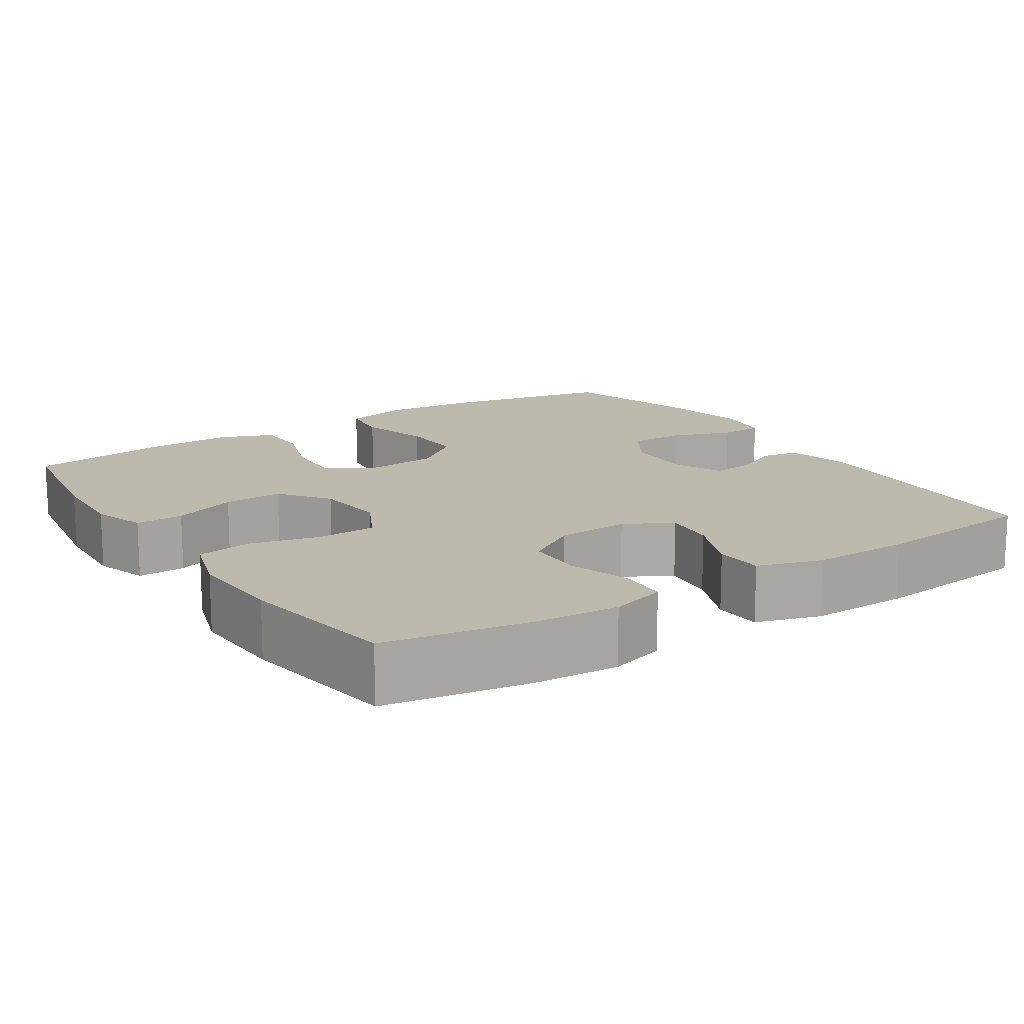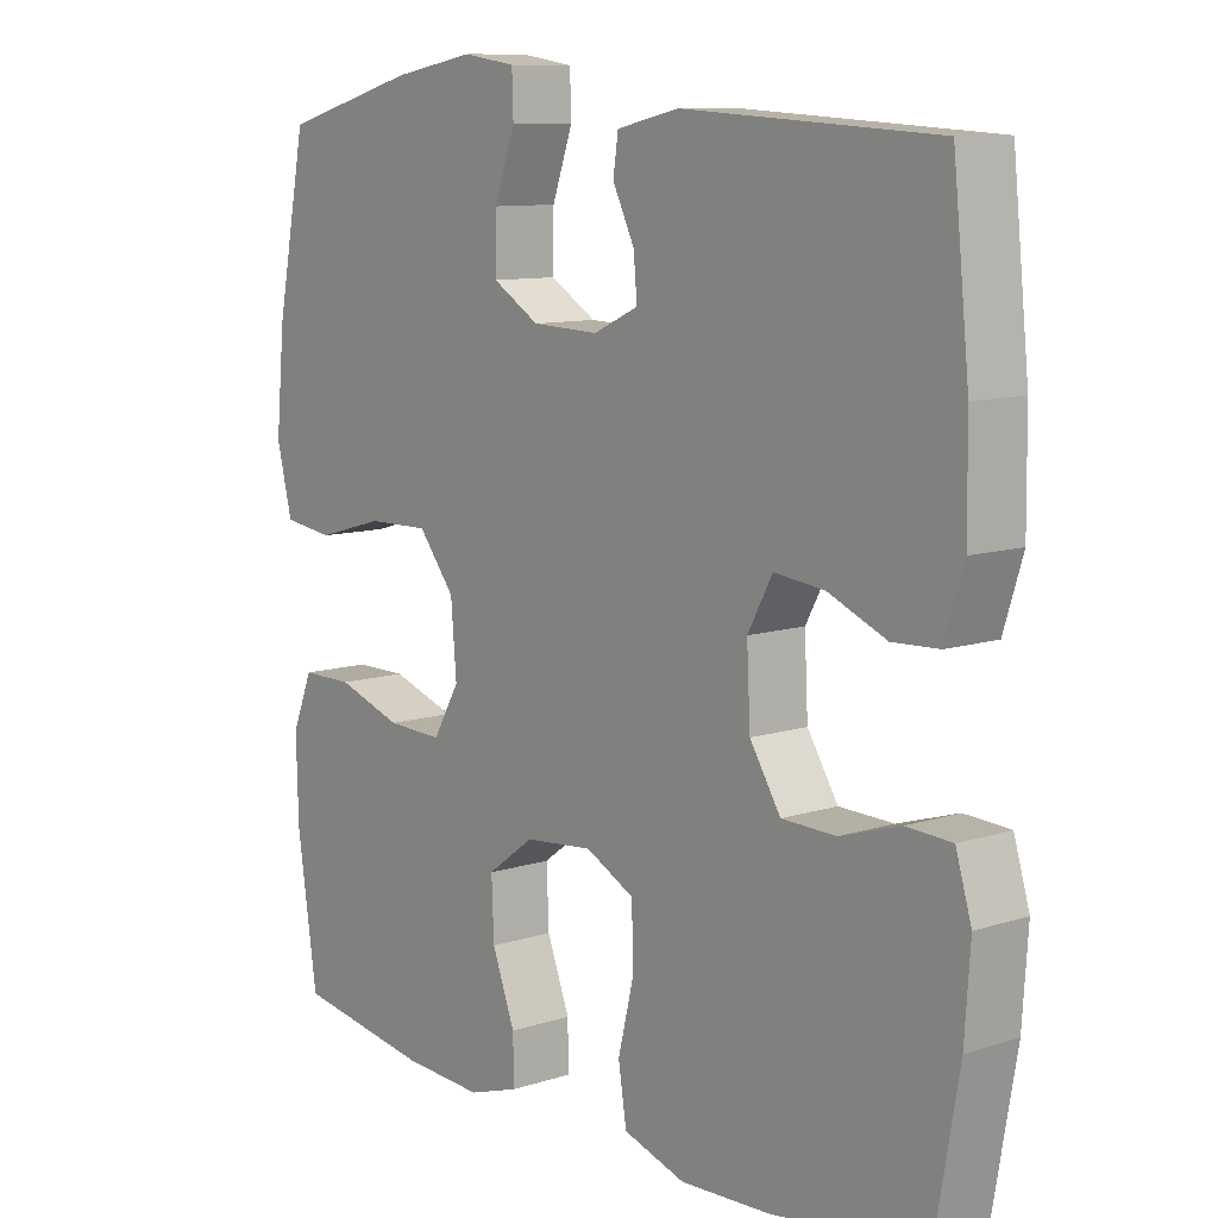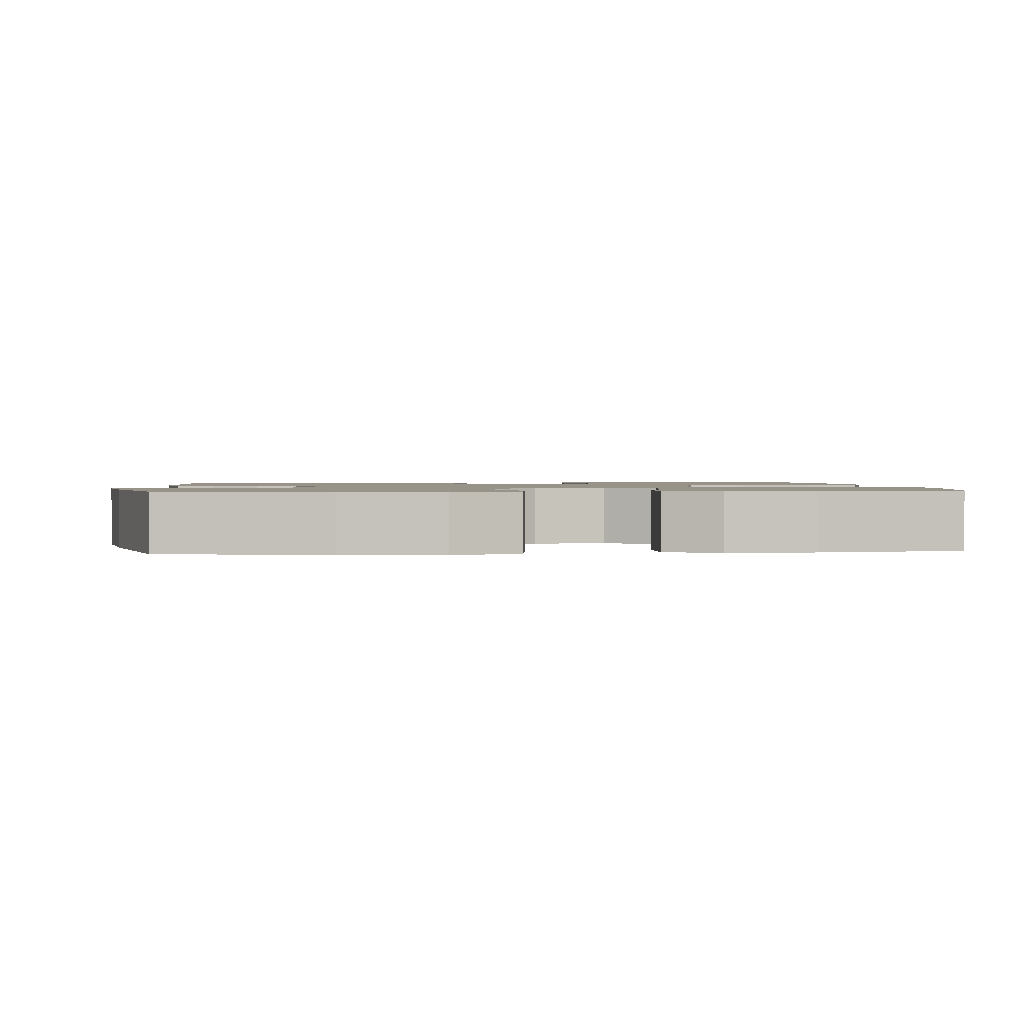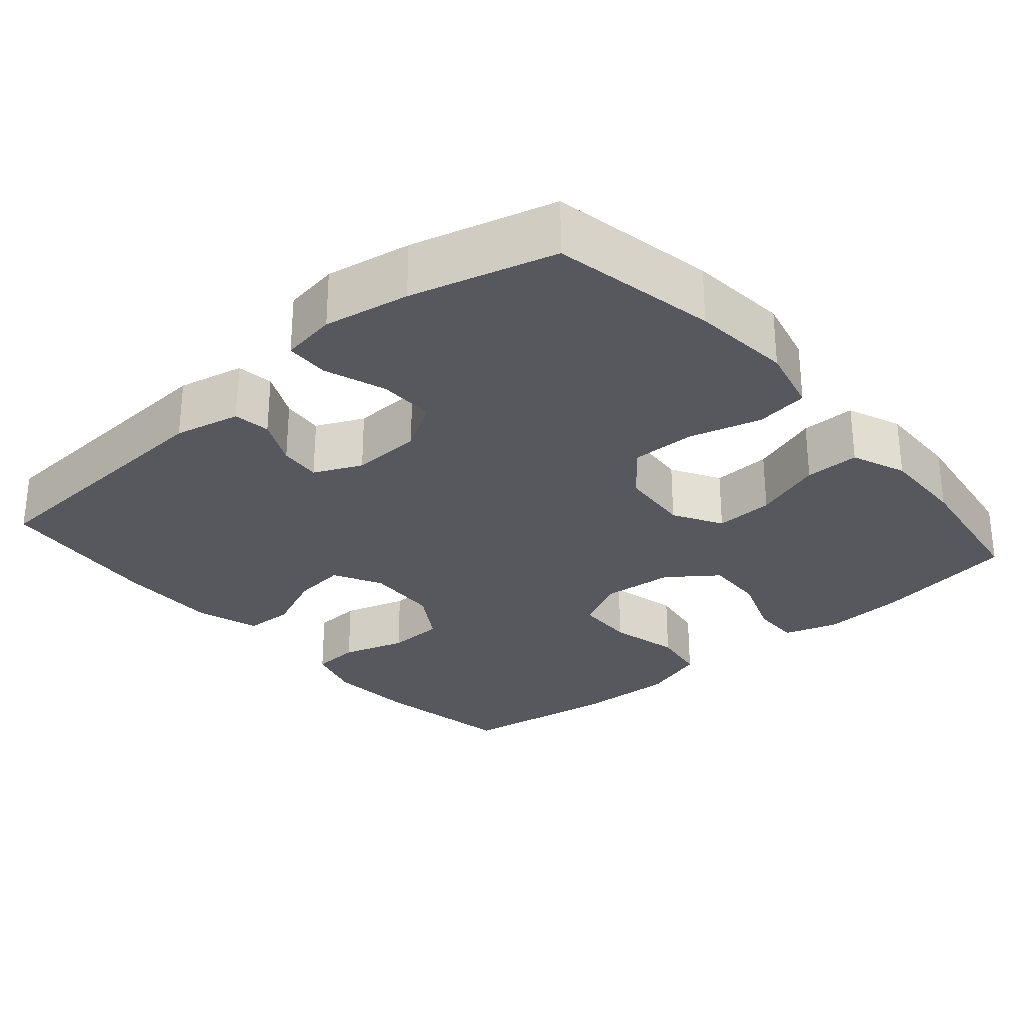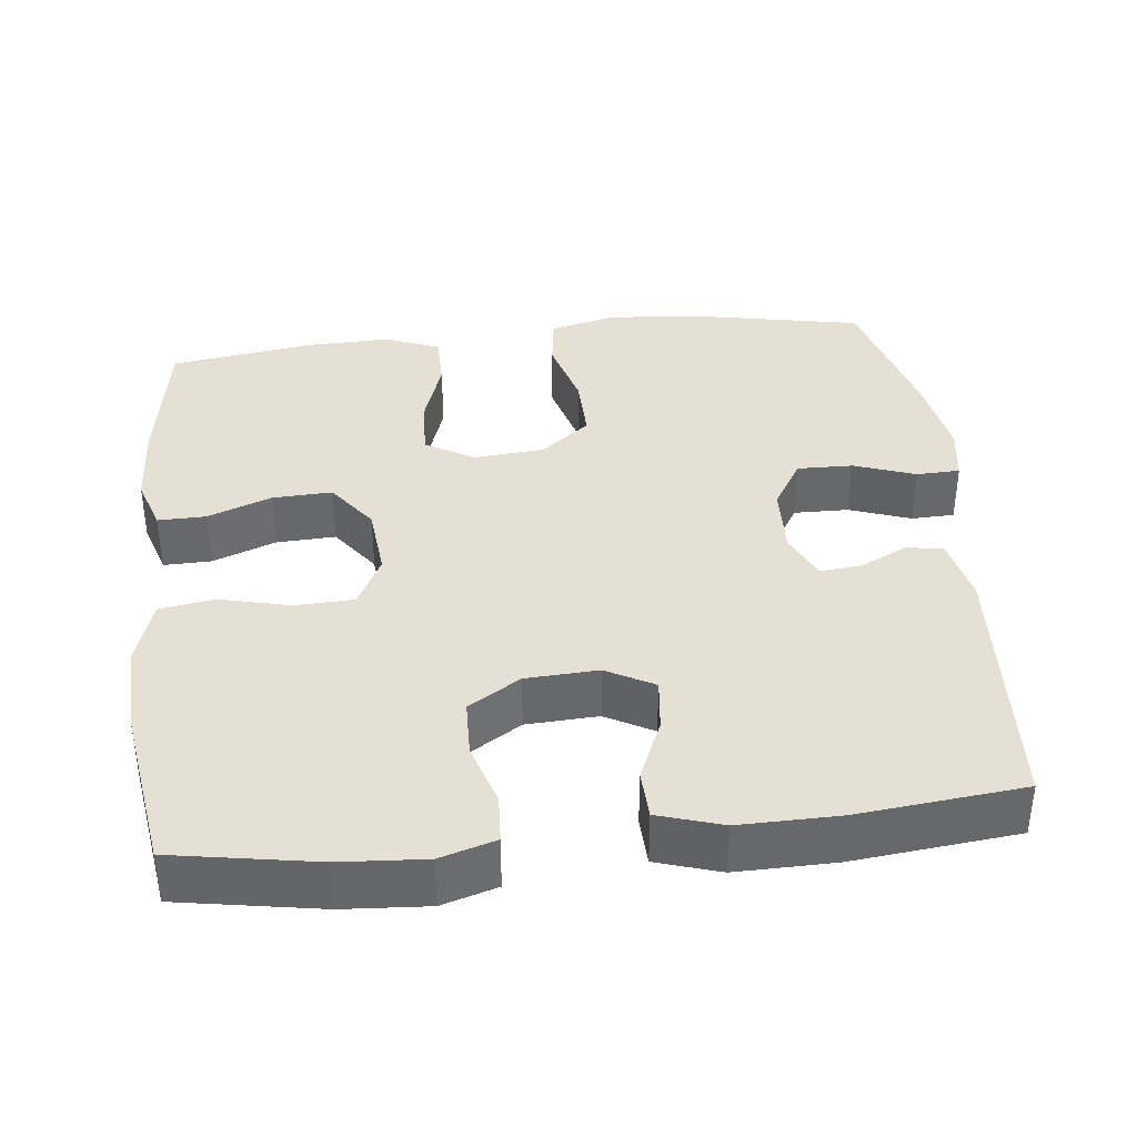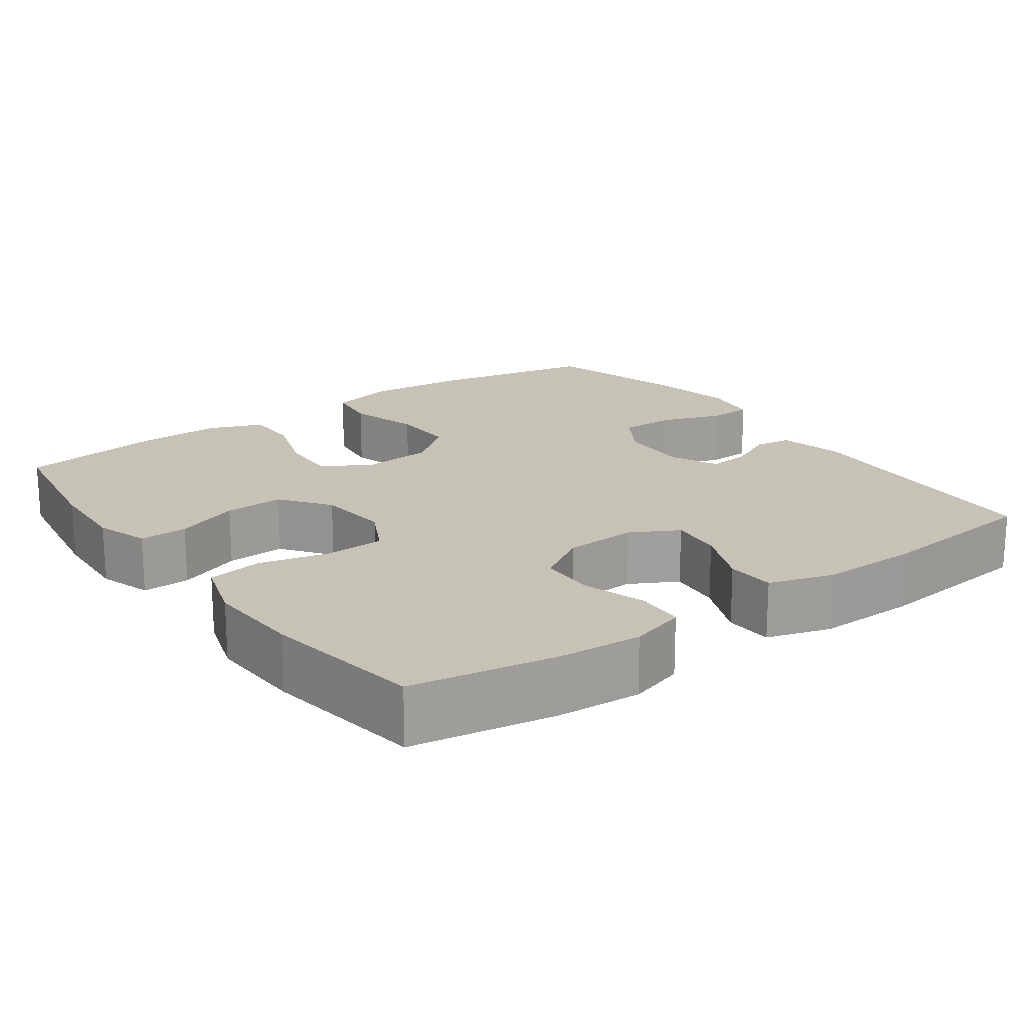
<metadata>
{"format":"obj","ext":"obj","renderer":"f3d","projection":"perspective","resolution":1024,"background":"white","views":[{"elev":15.0,"azim":-123.3,"up":"+Y"},{"elev":10.0,"azim":-129.5,"up":"+Z"},{"elev":1.4,"azim":84.7,"up":"+Y"},{"elev":-28.9,"azim":40.9,"up":"+Y"},{"elev":38.1,"azim":-96.3,"up":"+Y"},{"elev":18.9,"azim":-125.9,"up":"+Y"}]}
</metadata>
<code>
o path6854
v 0.5246 0.0375 -0.3159
v 0.5277 0.0375 -0.2009
v 0.4984 0.0375 -0.1276
v 0.4249 0.0375 -0.1276
v 0.3317 0.0375 -0.1591
v 0.2524 0.0375 -0.1621
v 0.2147 0.0375 -0.09645
v 0.2226 0.0375 -0.001183
v 0.2742 0.0375 0.06486
v 0.3624 0.0375 0.06306
v 0.4589 0.0375 0.03577
v 0.5302 0.0375 0.04558
v 0.5523 0.0375 0.1354
v 0.5397 0.0375 0.2697
v 0.4962 0.0375 0.4924
v 0.3018 0.0375 0.5459
v 0.1859 0.0375 0.5668
v 0.1112 0.0375 0.5553
v 0.1093 0.0375 0.4964
v 0.1387 0.0375 0.4132
v 0.1401 0.0375 0.3381
v 0.07371 0.0375 0.2975
v -0.0211 0.0375 0.2939
v -0.08523 0.0375 0.3236
v -0.08007 0.0375 0.3799
v -0.0491 0.0375 0.4439
v -0.05629 0.0375 0.4938
v -0.1456 0.0375 0.5137
v -0.5055 0.0375 0.4924
v -0.5289 0.0375 0.2674
v -0.5304 0.0375 0.1332
v -0.5034 0.0375 0.04639
v -0.4377 0.0375 0.04369
v -0.3545 0.0375 0.07941
v -0.2833 0.0375 0.08734
v -0.2482 0.0375 0.02247
v -0.2532 0.0375 -0.07564
v -0.2972 0.0375 -0.1462
v -0.3742 0.0375 -0.1485
v -0.4597 0.0375 -0.1217
v -0.5242 0.0375 -0.1253
v -0.5466 0.0375 -0.2004
v -0.5388 0.0375 -0.316
v -0.5055 0.0375 -0.5096
v -0.2893 0.0375 -0.5423
v -0.1585 0.0375 -0.5478
v -0.07012 0.0375 -0.5194
v -0.05829 0.0375 -0.4446
v -0.08134 0.0375 -0.3495
v -0.07853 0.0375 -0.2696
v -0.009094 0.0375 -0.2336
v 0.08819 0.0375 -0.243
v 0.1546 0.0375 -0.2925
v 0.1512 0.0375 -0.3728
v 0.1187 0.0375 -0.4596
v 0.1175 0.0375 -0.5247
v 0.1896 0.0375 -0.548
v 0.3037 0.0375 -0.5412
v 0.4962 0.0375 -0.5096
v 0.5246 -0.0375 -0.3159
v 0.5277 -0.0375 -0.2009
v 0.4984 -0.0375 -0.1276
v 0.4249 -0.0375 -0.1276
v 0.3317 -0.0375 -0.1591
v 0.2524 -0.0375 -0.1621
v 0.2147 -0.0375 -0.09645
v 0.2226 -0.0375 -0.001183
v 0.2742 -0.0375 0.06486
v 0.3624 -0.0375 0.06306
v 0.4589 -0.0375 0.03577
v 0.5302 -0.0375 0.04558
v 0.5523 -0.0375 0.1354
v 0.5397 -0.0375 0.2697
v 0.4962 -0.0375 0.4924
v 0.3018 -0.0375 0.5459
v 0.1859 -0.0375 0.5668
v 0.1112 -0.0375 0.5553
v 0.1093 -0.0375 0.4964
v 0.1387 -0.0375 0.4132
v 0.1401 -0.0375 0.3381
v 0.07371 -0.0375 0.2975
v -0.0211 -0.0375 0.2939
v -0.08523 -0.0375 0.3236
v -0.08007 -0.0375 0.3799
v -0.0491 -0.0375 0.4439
v -0.05629 -0.0375 0.4938
v -0.1456 -0.0375 0.5137
v -0.5055 -0.0375 0.4924
v -0.5289 -0.0375 0.2674
v -0.5304 -0.0375 0.1332
v -0.5034 -0.0375 0.04639
v -0.4377 -0.0375 0.04369
v -0.3545 -0.0375 0.07941
v -0.2833 -0.0375 0.08734
v -0.2482 -0.0375 0.02247
v -0.2532 -0.0375 -0.07564
v -0.2972 -0.0375 -0.1462
v -0.3742 -0.0375 -0.1485
v -0.4597 -0.0375 -0.1217
v -0.5242 -0.0375 -0.1253
v -0.5466 -0.0375 -0.2004
v -0.5388 -0.0375 -0.316
v -0.5055 -0.0375 -0.5096
v -0.2893 -0.0375 -0.5423
v -0.1585 -0.0375 -0.5478
v -0.07012 -0.0375 -0.5194
v -0.05829 -0.0375 -0.4446
v -0.08134 -0.0375 -0.3495
v -0.07853 -0.0375 -0.2696
v -0.009094 -0.0375 -0.2336
v 0.08819 -0.0375 -0.243
v 0.1546 -0.0375 -0.2925
v 0.1512 -0.0375 -0.3728
v 0.1187 -0.0375 -0.4596
v 0.1175 -0.0375 -0.5247
v 0.1896 -0.0375 -0.548
v 0.3037 -0.0375 -0.5412
v 0.4962 -0.0375 -0.5096
v 0.5302 0.0375 0.04558
v 0.5302 0.0375 0.04558
v 0.5523 0.0375 0.1354
v 0.5397 0.0375 0.2697
v 0.4589 0.0375 0.03577
v 0.5246 0.0375 -0.3159
v 0.5277 0.0375 -0.2009
v 0.4984 0.0375 -0.1276
v 0.4984 0.0375 -0.1276
v 0.4962 0.0375 0.4924
v 0.4962 0.0375 0.4924
v 0.4962 0.0375 -0.5096
v 0.4962 0.0375 -0.5096
v 0.4249 0.0375 -0.1276
v 0.3624 0.0375 0.06306
v 0.3317 0.0375 -0.1591
v 0.3037 0.0375 -0.5412
v 0.3018 0.0375 0.5459
v 0.2742 0.0375 0.06486
v 0.2524 0.0375 -0.1621
v 0.2524 0.0375 -0.1621
v 0.1896 0.0375 -0.548
v 0.1859 0.0375 0.5668
v 0.2226 0.0375 -0.001183
v 0.2147 0.0375 -0.09645
v 0.1175 0.0375 -0.5247
v 0.1175 0.0375 -0.5247
v 0.1546 0.0375 -0.2925
v 0.1512 0.0375 -0.3728
v 0.1112 0.0375 0.5553
v 0.1112 0.0375 0.5553
v 0.08819 0.0375 -0.243
v 0.1387 0.0375 0.4132
v 0.1401 0.0375 0.3381
v 0.1187 0.0375 -0.4596
v 0.07371 0.0375 0.2975
v 0.1093 0.0375 0.4964
v -0.009094 0.0375 -0.2336
v -0.0211 0.0375 0.2939
v -0.07853 0.0375 -0.2696
v -0.07853 0.0375 -0.2696
v -0.08523 0.0375 0.3236
v -0.08523 0.0375 0.3236
v -0.08007 0.0375 0.3799
v -0.0491 0.0375 0.4439
v -0.05629 0.0375 0.4938
v -0.05629 0.0375 0.4938
v -0.1456 0.0375 0.5137
v -0.07012 0.0375 -0.5194
v -0.07012 0.0375 -0.5194
v -0.05829 0.0375 -0.4446
v -0.08134 0.0375 -0.3495
v -0.1585 0.0375 -0.5478
v -0.2893 0.0375 -0.5423
v -0.2482 0.0375 0.02247
v -0.2532 0.0375 -0.07564
v -0.2833 0.0375 0.08734
v -0.2833 0.0375 0.08734
v -0.2972 0.0375 -0.1462
v -0.3545 0.0375 0.07941
v -0.3742 0.0375 -0.1485
v -0.4377 0.0375 0.04369
v -0.4597 0.0375 -0.1217
v -0.5055 0.0375 -0.5096
v -0.5055 0.0375 -0.5096
v -0.5034 0.0375 0.04639
v -0.5034 0.0375 0.04639
v -0.5242 0.0375 -0.1253
v -0.5242 0.0375 -0.1253
v -0.5055 0.0375 0.4924
v -0.5055 0.0375 0.4924
v -0.5304 0.0375 0.1332
v -0.5289 0.0375 0.2674
v -0.5388 0.0375 -0.316
v -0.5466 0.0375 -0.2004
v 0.5302 -0.0375 0.04558
v 0.5302 -0.0375 0.04558
v 0.5523 -0.0375 0.1354
v 0.5397 -0.0375 0.2697
v 0.4589 -0.0375 0.03577
v 0.5246 -0.0375 -0.3159
v 0.5277 -0.0375 -0.2009
v 0.4984 -0.0375 -0.1276
v 0.4984 -0.0375 -0.1276
v 0.4962 -0.0375 0.4924
v 0.4962 -0.0375 0.4924
v 0.4962 -0.0375 -0.5096
v 0.4962 -0.0375 -0.5096
v 0.4249 -0.0375 -0.1276
v 0.3624 -0.0375 0.06306
v 0.3317 -0.0375 -0.1591
v 0.3037 -0.0375 -0.5412
v 0.3018 -0.0375 0.5459
v 0.2742 -0.0375 0.06486
v 0.2524 -0.0375 -0.1621
v 0.2524 -0.0375 -0.1621
v 0.1896 -0.0375 -0.548
v 0.1859 -0.0375 0.5668
v 0.2226 -0.0375 -0.001183
v 0.2147 -0.0375 -0.09645
v 0.1175 -0.0375 -0.5247
v 0.1175 -0.0375 -0.5247
v 0.1546 -0.0375 -0.2925
v 0.1512 -0.0375 -0.3728
v 0.1112 -0.0375 0.5553
v 0.1112 -0.0375 0.5553
v 0.08819 -0.0375 -0.243
v 0.1387 -0.0375 0.4132
v 0.1401 -0.0375 0.3381
v 0.1187 -0.0375 -0.4596
v 0.07371 -0.0375 0.2975
v 0.1093 -0.0375 0.4964
v -0.009094 -0.0375 -0.2336
v -0.0211 -0.0375 0.2939
v -0.07853 -0.0375 -0.2696
v -0.07853 -0.0375 -0.2696
v -0.08523 -0.0375 0.3236
v -0.08523 -0.0375 0.3236
v -0.08007 -0.0375 0.3799
v -0.0491 -0.0375 0.4439
v -0.05629 -0.0375 0.4938
v -0.05629 -0.0375 0.4938
v -0.1456 -0.0375 0.5137
v -0.07012 -0.0375 -0.5194
v -0.07012 -0.0375 -0.5194
v -0.05829 -0.0375 -0.4446
v -0.08134 -0.0375 -0.3495
v -0.1585 -0.0375 -0.5478
v -0.2893 -0.0375 -0.5423
v -0.2482 -0.0375 0.02247
v -0.2532 -0.0375 -0.07564
v -0.2833 -0.0375 0.08734
v -0.2833 -0.0375 0.08734
v -0.2972 -0.0375 -0.1462
v -0.3545 -0.0375 0.07941
v -0.3742 -0.0375 -0.1485
v -0.4377 -0.0375 0.04369
v -0.4597 -0.0375 -0.1217
v -0.5055 -0.0375 -0.5096
v -0.5055 -0.0375 -0.5096
v -0.5034 -0.0375 0.04639
v -0.5034 -0.0375 0.04639
v -0.5242 -0.0375 -0.1253
v -0.5242 -0.0375 -0.1253
v -0.5055 -0.0375 0.4924
v -0.5055 -0.0375 0.4924
v -0.5304 -0.0375 0.1332
v -0.5289 -0.0375 0.2674
v -0.5388 -0.0375 -0.316
v -0.5466 -0.0375 -0.2004
f 217 231 218
f 217 248 231
f 215 222 228
f 203 211 197
f 247 254 267
f 209 213 221
f 215 228 219
f 253 250 266
f 232 248 217
f 196 208 198
f 212 229 217
f 244 246 242
f 221 222 209
f 218 231 225
f 218 225 213
f 213 225 221
f 210 222 215
f 199 222 210
f 199 210 205
f 238 241 237
f 246 245 247
f 259 255 265
f 247 267 257
f 200 209 199
f 266 241 263
f 226 216 230
f 252 254 247
f 239 241 238
f 207 200 201
f 245 246 244
f 253 265 255
f 245 252 247
f 235 250 232
f 252 233 249
f 196 198 194
f 216 226 211
f 266 250 235
f 232 250 248
f 266 235 241
f 233 252 245
f 268 256 261
f 208 227 212
f 209 200 207
f 231 249 233
f 227 229 212
f 222 199 209
f 227 211 226
f 211 227 197
f 197 227 208
f 229 232 217
f 241 235 237
f 267 254 268
f 197 208 196
f 254 256 268
f 265 253 266
f 248 249 231
f 223 230 216
f 120 13 72 195
f 13 14 73 72
f 11 12 71 70
f 1 2 61 60
f 2 127 202 61
f 14 129 204 73
f 131 1 60 206
f 3 4 63 62
f 10 11 70 69
f 4 5 64 63
f 58 59 118 117
f 15 16 75 74
f 9 10 69 68
f 5 139 214 64
f 57 58 117 116
f 16 17 76 75
f 8 9 68 67
f 6 7 66 65
f 7 8 67 66
f 145 57 116 220
f 53 54 113 112
f 17 149 224 76
f 52 53 112 111
f 20 21 80 79
f 55 56 115 114
f 54 55 114 113
f 21 22 81 80
f 19 20 79 78
f 18 19 78 77
f 51 52 111 110
f 22 23 82 81
f 159 51 110 234
f 23 161 236 82
f 25 26 85 84
f 26 165 240 85
f 27 28 87 86
f 168 48 107 243
f 48 49 108 107
f 46 47 106 105
f 49 50 109 108
f 24 25 84 83
f 45 46 105 104
f 36 37 96 95
f 176 36 95 251
f 37 38 97 96
f 34 35 94 93
f 38 39 98 97
f 33 34 93 92
f 39 40 99 98
f 183 45 104 258
f 185 33 92 260
f 40 187 262 99
f 28 189 264 87
f 31 32 91 90
f 30 31 90 89
f 29 30 89 88
f 43 44 103 102
f 42 43 102 101
f 41 42 101 100
f 142 143 156
f 142 156 173
f 140 153 147
f 128 122 136
f 172 192 179
f 134 146 138
f 140 144 153
f 178 191 175
f 157 142 173
f 121 123 133
f 137 142 154
f 169 167 171
f 146 134 147
f 143 150 156
f 143 138 150
f 138 146 150
f 135 140 147
f 124 135 147
f 124 130 135
f 163 162 166
f 171 172 170
f 184 190 180
f 172 182 192
f 125 124 134
f 191 188 166
f 151 155 141
f 177 172 179
f 164 163 166
f 132 126 125
f 170 169 171
f 178 180 190
f 170 172 177
f 160 157 175
f 177 174 158
f 121 119 123
f 141 136 151
f 191 160 175
f 157 173 175
f 191 166 160
f 158 170 177
f 193 186 181
f 133 137 152
f 134 132 125
f 156 158 174
f 152 137 154
f 147 134 124
f 152 151 136
f 136 122 152
f 122 133 152
f 154 142 157
f 166 162 160
f 192 193 179
f 122 121 133
f 179 193 181
f 190 191 178
f 173 156 174
f 148 141 155

</code>
